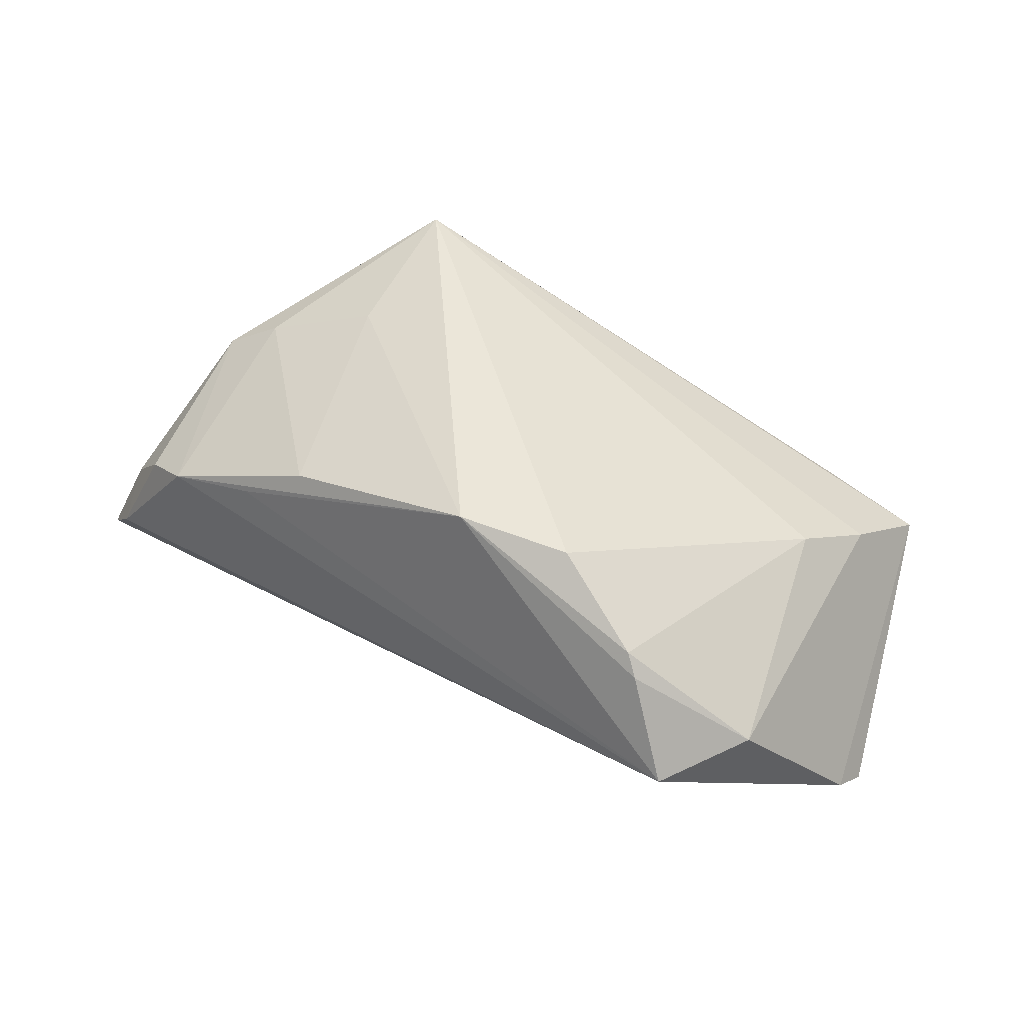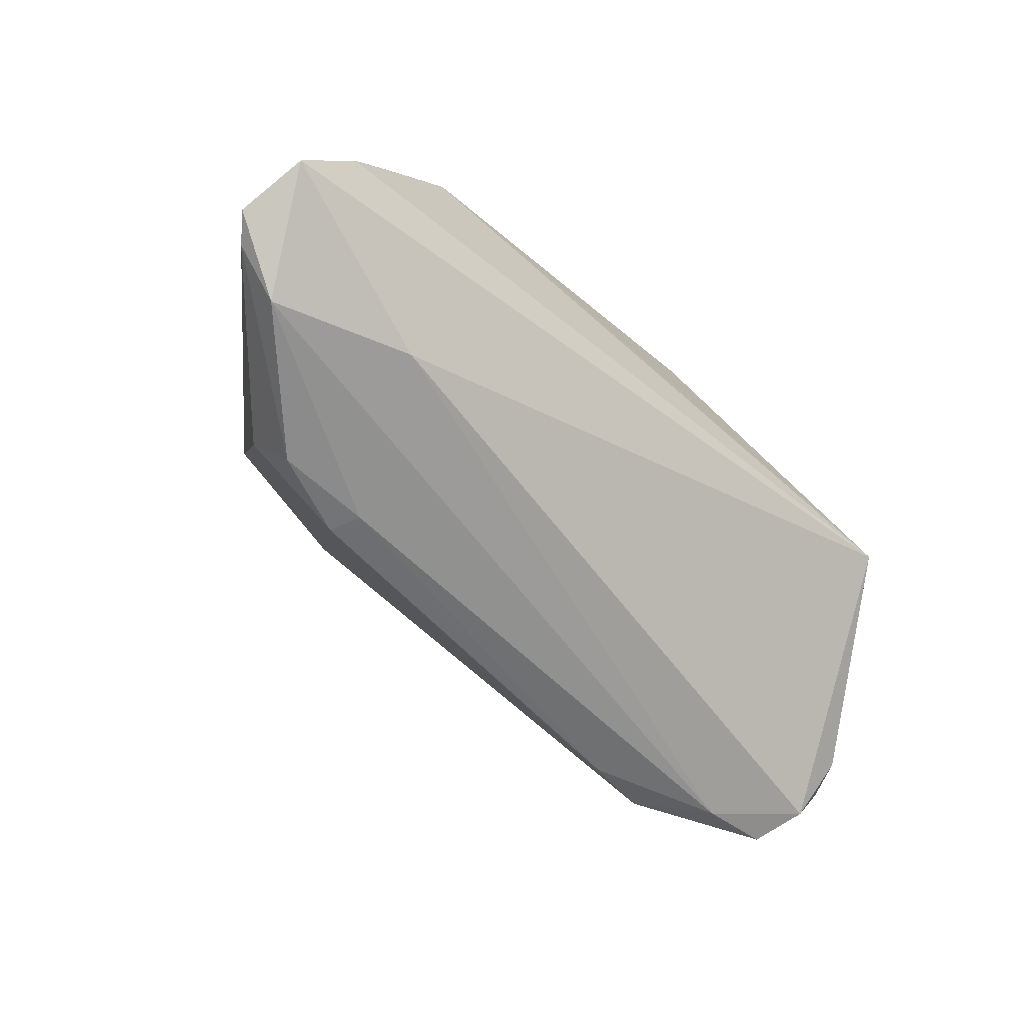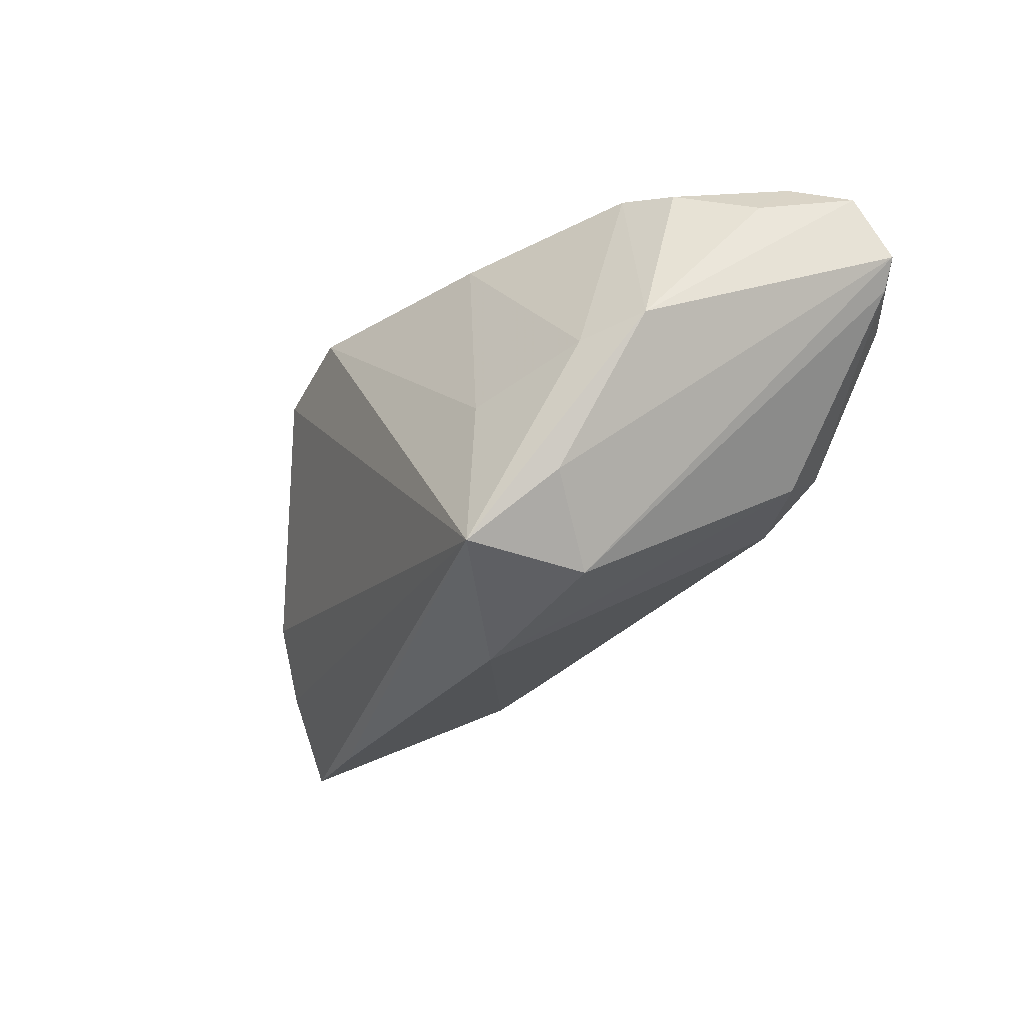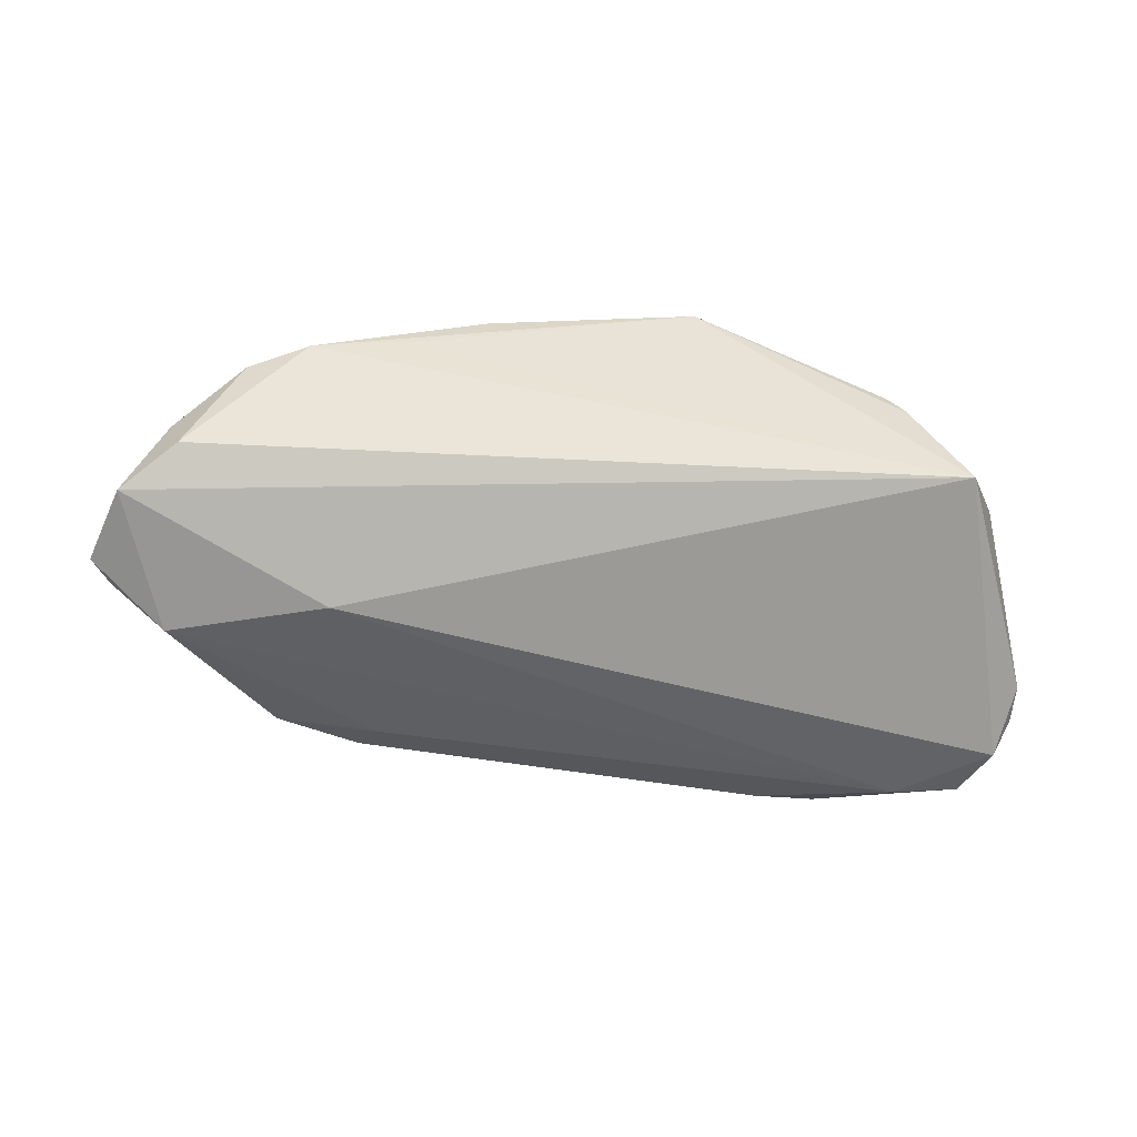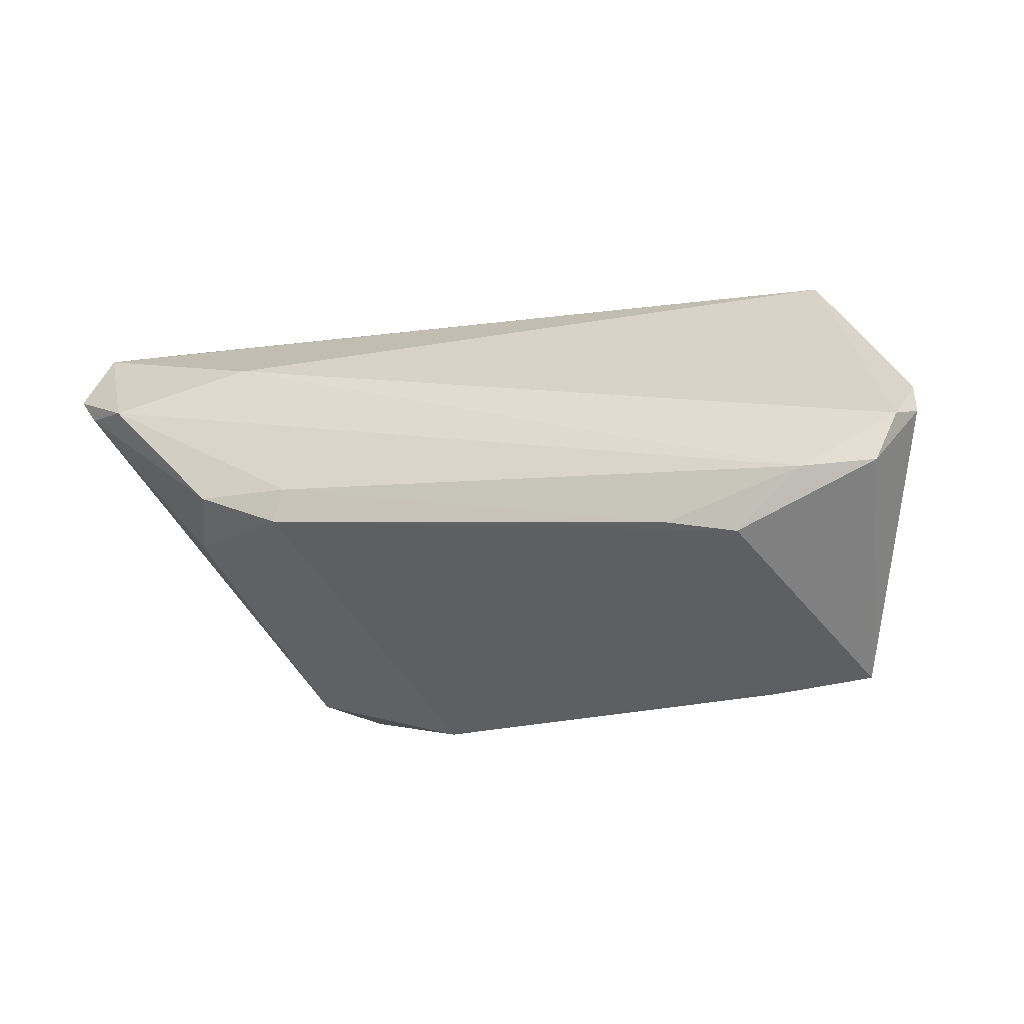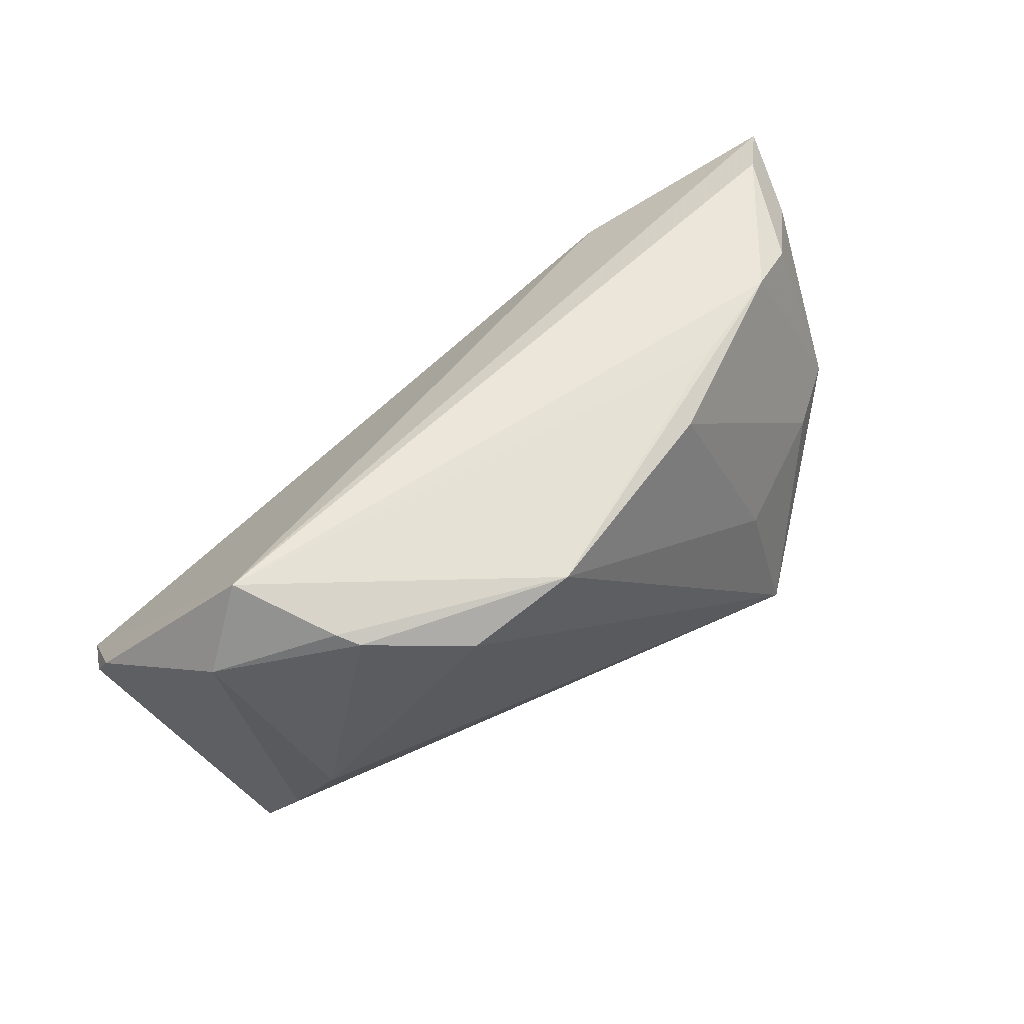
<metadata>
{"format":"obj","ext":"obj","renderer":"f3d","projection":"perspective","resolution":1024,"background":"white","views":[{"elev":44.3,"azim":-142.5,"up":"+Z"},{"elev":-61.6,"azim":138.4,"up":"+Z"},{"elev":-24.3,"azim":58.0,"up":"+Y"},{"elev":-34.4,"azim":166.5,"up":"+Z"},{"elev":-21.8,"azim":-160.4,"up":"+Y"},{"elev":56.6,"azim":-38.6,"up":"+Y"}]}
</metadata>
<code>
v 0.04684 0.02512 0.003393
v -0.01035 0.02303 0.02495
v 0.02463 -0.005567 -0.02657
v -0.0434 -0.009762 0.01503
v 0.05473 0.02179 -0.004585
v -0.05217 0.01665 0.004782
v 0.02822 -0.003493 0.02253
v -0.0387 0.02359 0.01373
v 0.0591 0.01229 -0.02139
v 0.05045 0.003466 0.01127
v -0.05837 -0.003917 -0.02003
v 0.04031 -0.009635 -0.01962
v 0.02625 -0.009893 -0.02606
v -0.03747 -0.01804 -0.0219
v 0.03401 -0.02574 0.009861
v 0.06178 0.01585 -0.0207
v 0.01402 -0.03149 0.01151
v -0.05995 0.002569 -0.01303
v -0.02442 0.01905 0.02386
v -0.04703 -0.01936 0.01042
v 0.03226 -0.02434 0.02611
v -0.03674 0.02248 0.0163
v 0.01737 0.02409 0.01717
v -0.04916 -0.03119 0.004332
v 0.02639 0.02626 0.01061
v 0.03714 -0.005241 -0.02657
v 0.05233 0.01057 -0.02584
v -0.05572 -0.01072 -0.0219
v -0.04552 0.02713 0.00161
v 0.0399 -0.01555 0.01746
v -0.04643 -0.01093 -0.02343
v 0.05372 0.02713 -0.01064
v -0.03528 -0.0315 0.00667
v -0.06049 -0.002035 -0.01549
v -0.02858 -0.01628 -0.02342
v 0.03963 0.02713 0.006555
v 0.0338 0.01561 -0.02299
v 0.04295 0.001334 0.01614
v 0.02596 -0.02693 0.02026
v 0.05973 0.02436 -0.01652
f 18 24 20
f 20 24 21
f 28 24 34
f 34 11 28
f 34 24 18
f 18 11 34
f 7 2 21
f 21 38 7
f 2 7 23
f 23 7 38
f 10 30 16
f 10 38 21
f 21 30 10
f 16 27 40
f 40 27 37
f 40 10 16
f 14 24 28
f 28 11 31
f 31 14 28
f 31 11 37
f 37 27 31
f 24 14 17
f 17 14 13
f 9 27 16
f 18 20 6
f 21 2 19
f 36 23 38
f 36 10 1
f 38 10 36
f 1 32 36
f 2 23 36
f 5 32 1
f 5 40 32
f 1 10 5
f 10 40 5
f 32 40 29
f 29 40 37
f 37 11 29
f 18 6 29
f 29 36 32
f 29 6 8
f 29 11 18
f 29 8 2
f 3 31 27
f 13 14 35
f 14 31 35
f 35 3 13
f 31 3 35
f 21 24 33
f 33 17 21
f 24 17 33
f 15 30 21
f 16 30 15
f 15 9 16
f 4 6 20
f 4 20 21
f 21 19 4
f 2 36 25
f 25 29 2
f 36 29 25
f 26 3 27
f 13 3 26
f 27 9 26
f 21 17 39
f 39 15 21
f 17 15 39
f 12 17 13
f 12 15 17
f 13 26 12
f 9 15 12
f 12 26 9
f 22 4 19
f 2 8 22
f 22 19 2
f 8 6 22
f 6 4 22

</code>
